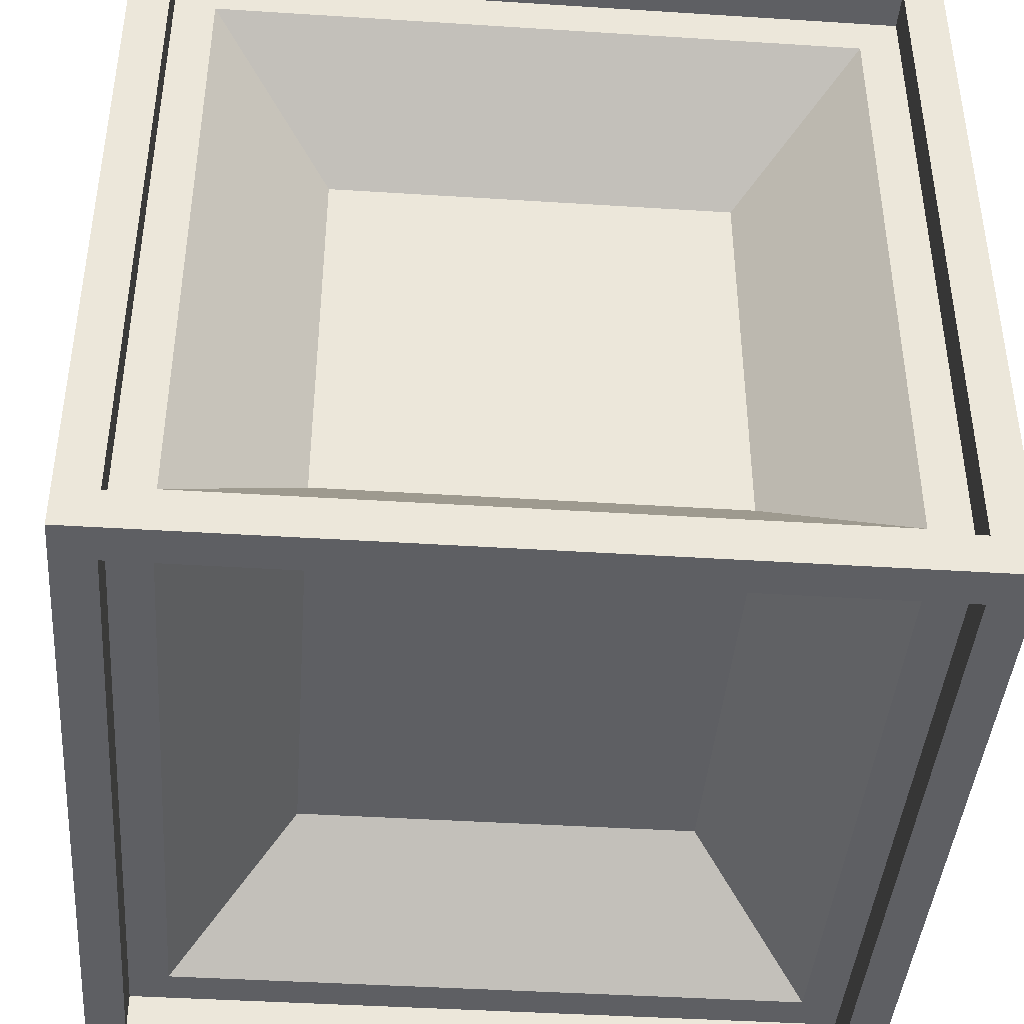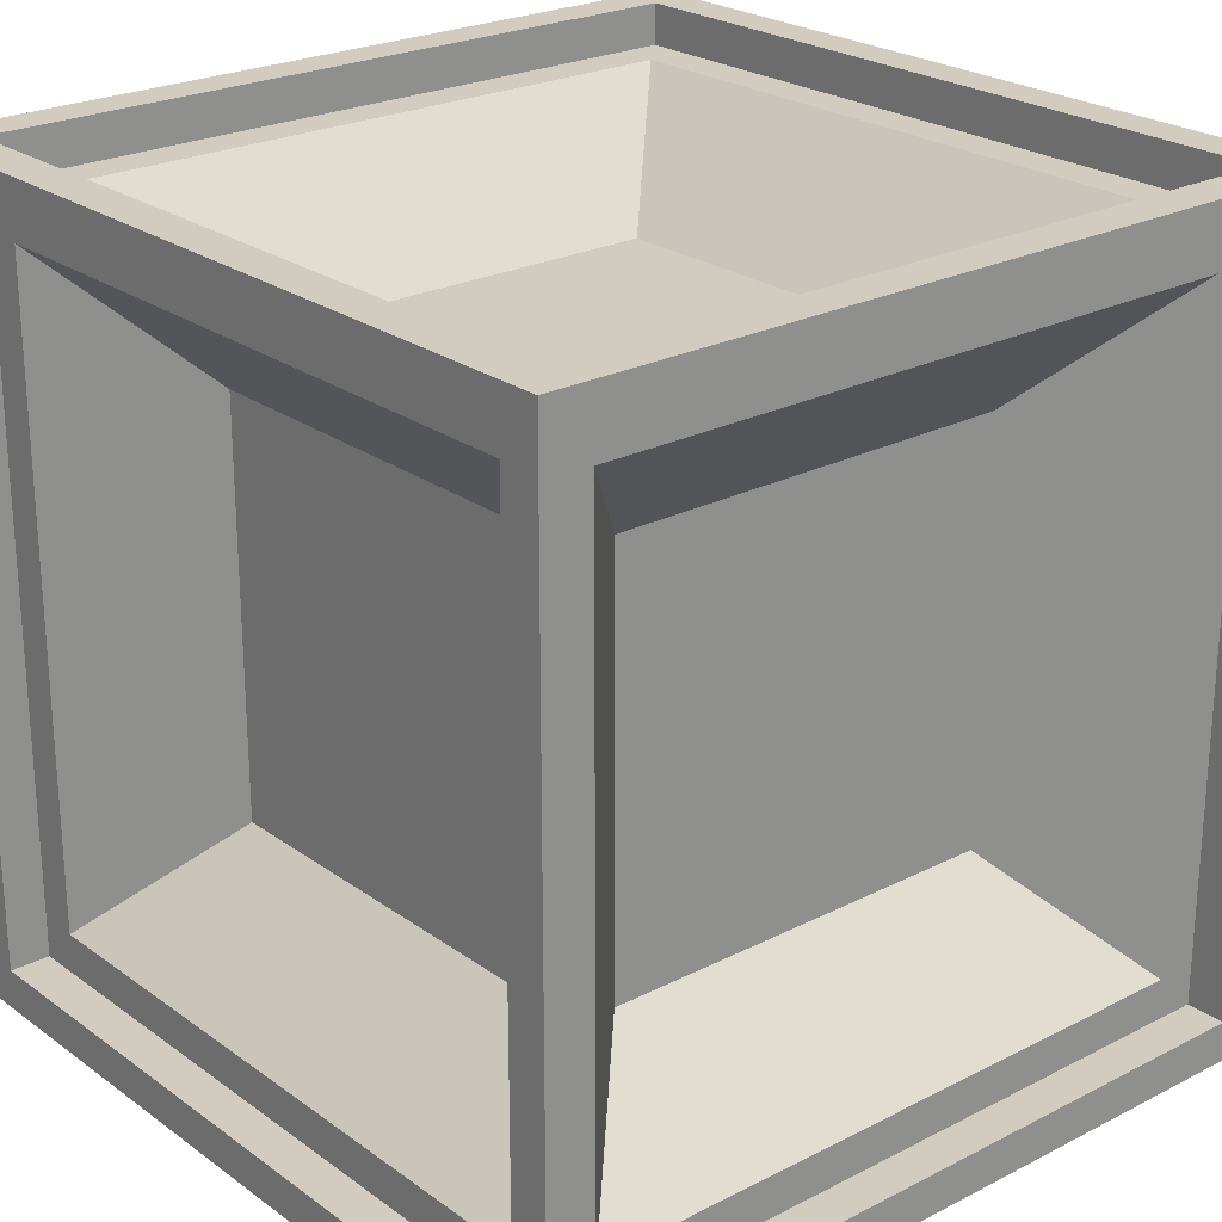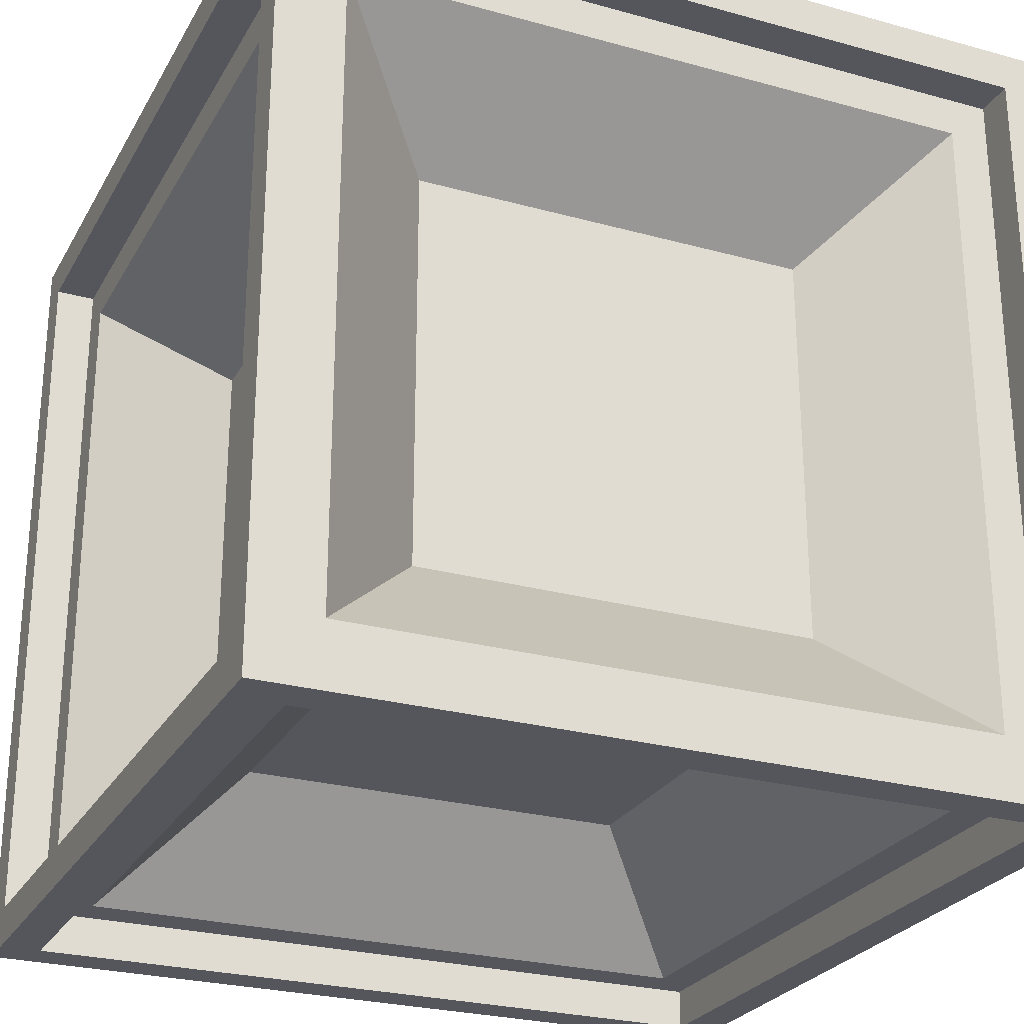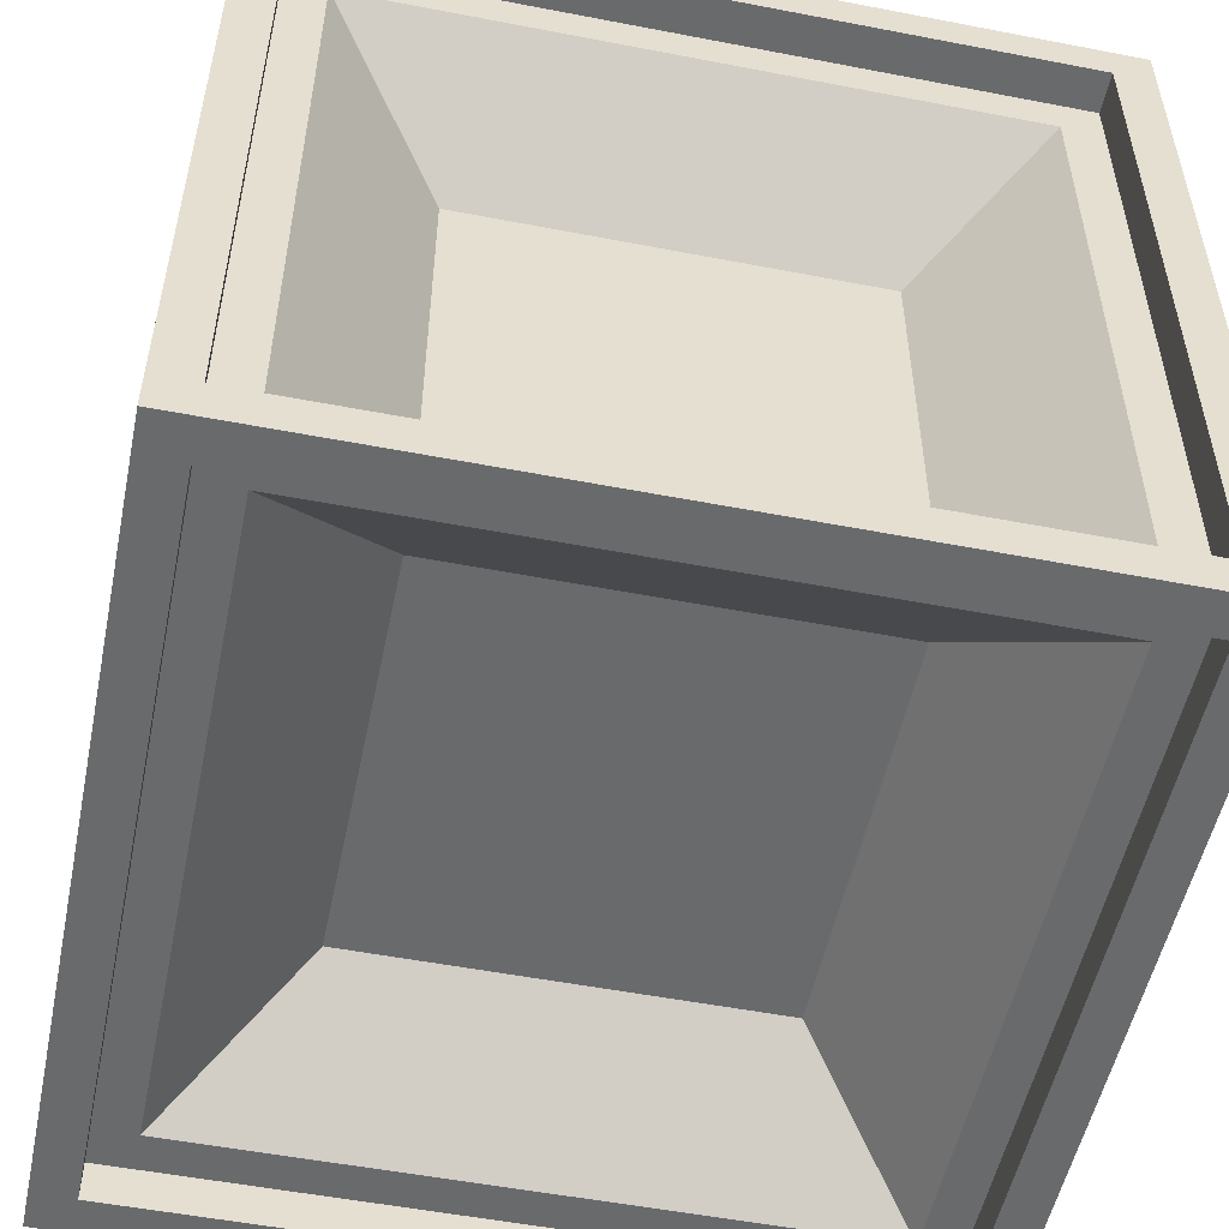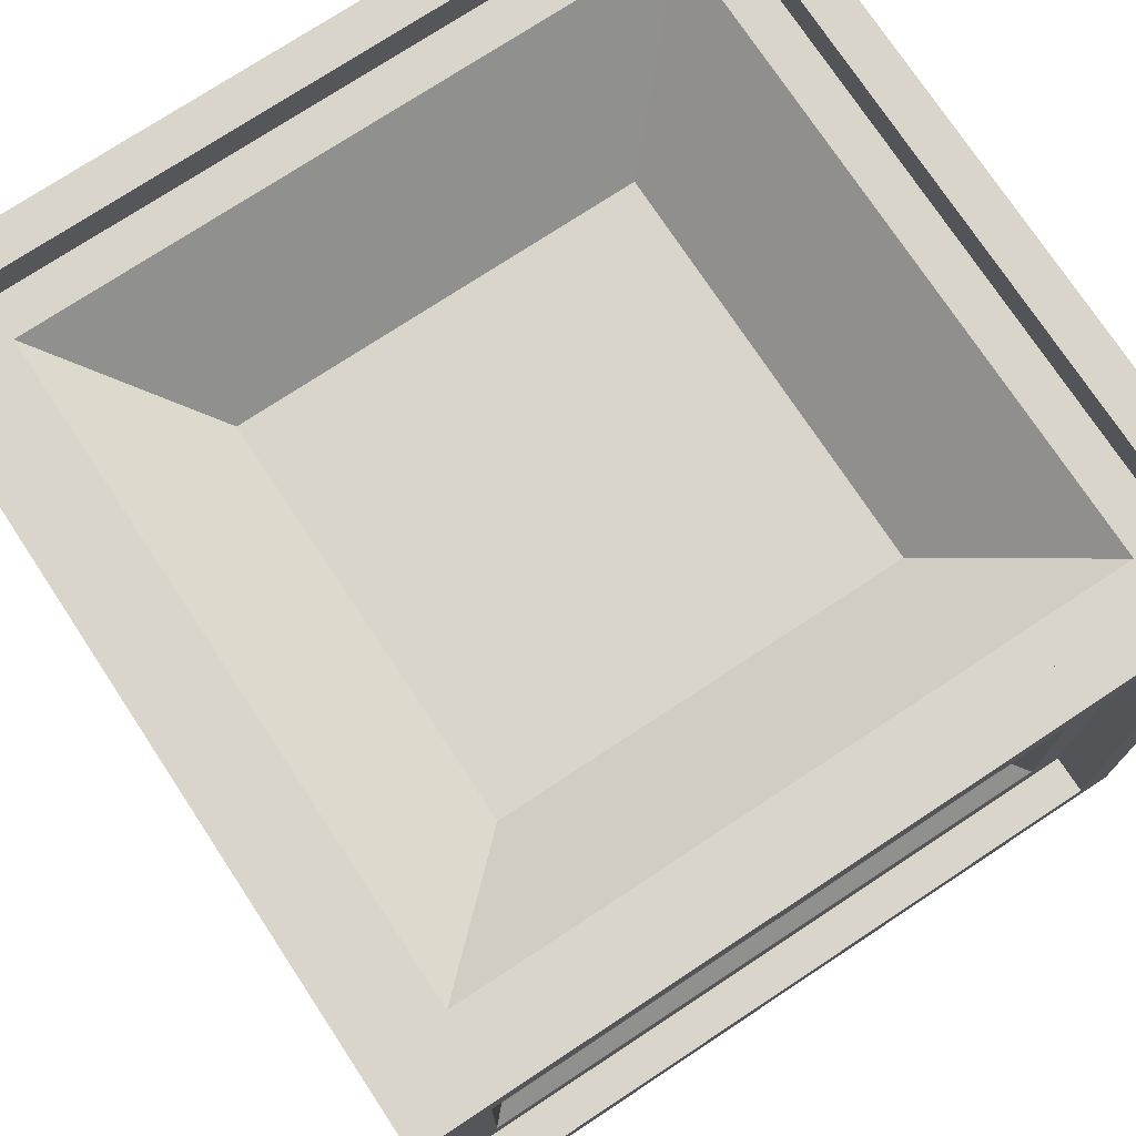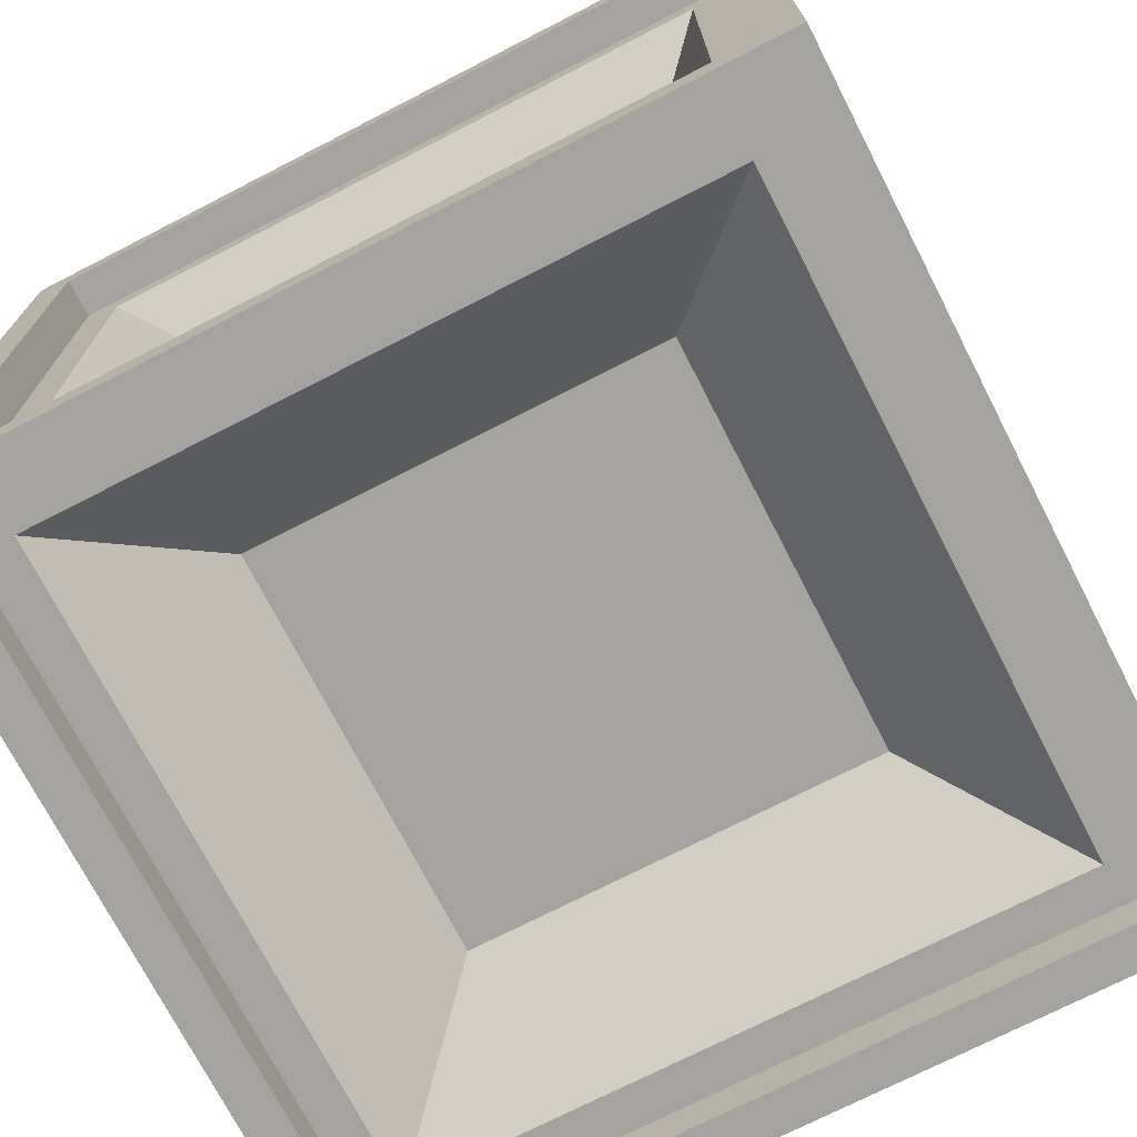
<metadata>
{"format":"obj","ext":"obj","renderer":"f3d","projection":"perspective","resolution":1024,"background":"white","views":[{"elev":-42.0,"azim":85.6,"up":"+Z"},{"elev":24.0,"azim":-130.3,"up":"+Z"},{"elev":-26.2,"azim":66.4,"up":"+Z"},{"elev":-52.9,"azim":78.3,"up":"+Y"},{"elev":74.7,"azim":146.6,"up":"+Z"},{"elev":-72.8,"azim":-152.8,"up":"+Y"}]}
</metadata>
<code>
o Cube.002
v 0.95 0.05 1
v 0.95 0.95 1
v 0.95 0.95 0.95
v 0.95 0.05 0.95
v 0.05 0.05 1
v 0.05 0.95 1
v 0 1 1
v 0 -0 1
v 0.05 0.05 0.95
v 0.05 0.95 0.95
v 0.95 0.95 1
v 1 1 1
v 1 -0 1
v 0.9 0.9 0.95
v 0.9 0.1 0.95
v 0.1 0.1 0.95
v 0.1 0.9 0.95
v 0.75 0.25 0.8
v 0.25 0.25 0.8
v 0.75 0.75 0.8
v 0.25 0.75 0.8
v 1 1 0
v 1 0 0
v 0.95 0.05 0
v 0.95 0.95 0
v 0.05 0.95 0.05
v 0.05 0.05 0.05
v 0.05 0.05 0
v 0.05 0.95 0
v 0.95 0.95 0.05
v 0.95 0.05 0.05
v 0.9 0.1 0.05
v 0.9 0.9 0.05
v 0.1 0.9 0.05
v 0.1 0.1 0.05
v 0.75 0.75 0.2
v 0.25 0.75 0.2
v 0.75 0.25 0.2
v 0.25 0.25 0.2
v 0 0 0
v 0 1 0
v 0.05 1 0.05
v 0.05 1 0.95
v 0.95 1 0.95
v 0.9 0.95 0.1
v 0.9 0.95 0.9
v 0.1 0.95 0.9
v 0.1 0.95 0.1
v 0.75 0.8 0.75
v 0.25 0.8 0.75
v 0.75 0.8 0.25
v 0.25 0.8 0.25
v 0.95 1 0.05
v 0.05 -0 0.95
v 0.05 -0 0.05
v 0.95 -0 0.95
v 0.95 -0 0.05
v 0.9 0.05 0.9
v 0.9 0.05 0.1
v 0.1 0.05 0.1
v 0.1 0.05 0.9
v 0.75 0.2 0.25
v 0.25 0.2 0.25
v 0.75 0.2 0.75
v 0.25 0.2 0.75
v 0 0.05 0.05
v 0 0.05 0.95
v 0 0.95 0.95
v 0 0.95 0.05
v 0.05 0.1 0.9
v 0.05 0.1 0.1
v 0.05 0.9 0.1
v 0.05 0.9 0.9
v 0.2 0.25 0.25
v 0.2 0.75 0.25
v 0.2 0.25 0.75
v 0.2 0.75 0.75
v 1 0.95 0.04988
v 1 0.05 0.04988
v 1 0.05 0.04988
v 1 0.95 0.04988
v 1 0.95 0.95
v 1 0.05 0.95
v 1 0.05 0.04988
v 0.9501 0.9 0.09988
v 0.9501 0.1 0.09988
v 0.95 0.1 0.9
v 0.95 0.9 0.9
v 0.8001 0.25 0.2499
v 0.8 0.25 0.75
v 0.8001 0.75 0.2499
v 0.8001 0.75 0.7499
f 1 2 3 4
f 5 6 7 8
f 9 10 6 5
f 10 3 11 6
f 6 11 12 7
f 5 1 4 9
f 8 13 1 5
f 4 3 14 15
f 16 17 10 9
f 16 15 18 19
f 15 14 20 18
f 14 17 21 20
f 17 16 19 21
f 17 14 3 10
f 9 4 15 16
f 21 19 18 20
f 13 12 2 1
f 10 3 2 6
f 6 2 12 7
f 22 23 24 25
f 26 27 28 29
f 30 31 32 33
f 34 35 27 26
f 34 33 36 37
f 33 32 38 36
f 32 35 39 38
f 35 34 37 39
f 35 32 31 27
f 26 30 33 34
f 39 37 36 38
f 29 28 40 41
f 27 31 24 28
f 28 24 23 40
f 25 24 31 30
f 29 25 30 26
f 41 22 25 29
f 10 26 42 43
f 7 12 44 43
f 3 30 45 46
f 47 48 26 10
f 47 46 49 50
f 46 45 51 49
f 45 48 52 51
f 48 47 50 52
f 48 45 30 26
f 10 3 46 47
f 52 50 49 51
f 12 22 53 44
f 43 42 41 7
f 26 30 53 42
f 42 53 22 41
f 44 53 30 3
f 43 44 3 10
f 27 9 54 55
f 9 4 56 54
f 54 56 13 8
f 55 57 31 27
f 40 23 57 55
f 31 4 58 59
f 60 61 9 27
f 60 59 62 63
f 59 58 64 62
f 58 61 65 64
f 61 60 63 65
f 61 58 4 9
f 27 31 59 60
f 65 63 62 64
f 23 13 56 57
f 57 56 4 31
f 55 54 8 40
f 66 67 9 27
f 26 10 68 69
f 27 9 70 71
f 72 73 10 26
f 72 71 74 75
f 71 70 76 74
f 70 73 77 76
f 73 72 75 77
f 73 70 9 10
f 26 27 71 72
f 77 75 74 76
f 40 8 67 66
f 69 68 7 41
f 10 9 67 68
f 68 67 8 7
f 69 66 27 26
f 41 40 66 69
f 23 22 78 79
f 80 78 30 31
f 3 30 81 82
f 82 81 22 12
f 83 84 31 4
f 13 23 84 83
f 31 30 85 86
f 87 88 3 4
f 87 86 89 90
f 86 85 91 89
f 85 88 92 91
f 88 87 90 92
f 88 85 30 3
f 4 31 86 87
f 92 90 89 91
f 23 22 78 84
f 84 78 30 31
f 79 78 30 31
f 83 82 12 13
f 4 3 82 83
f 3 30 78 82
f 82 78 22 12
f 83 79 31 4
f 13 23 79 83

</code>
